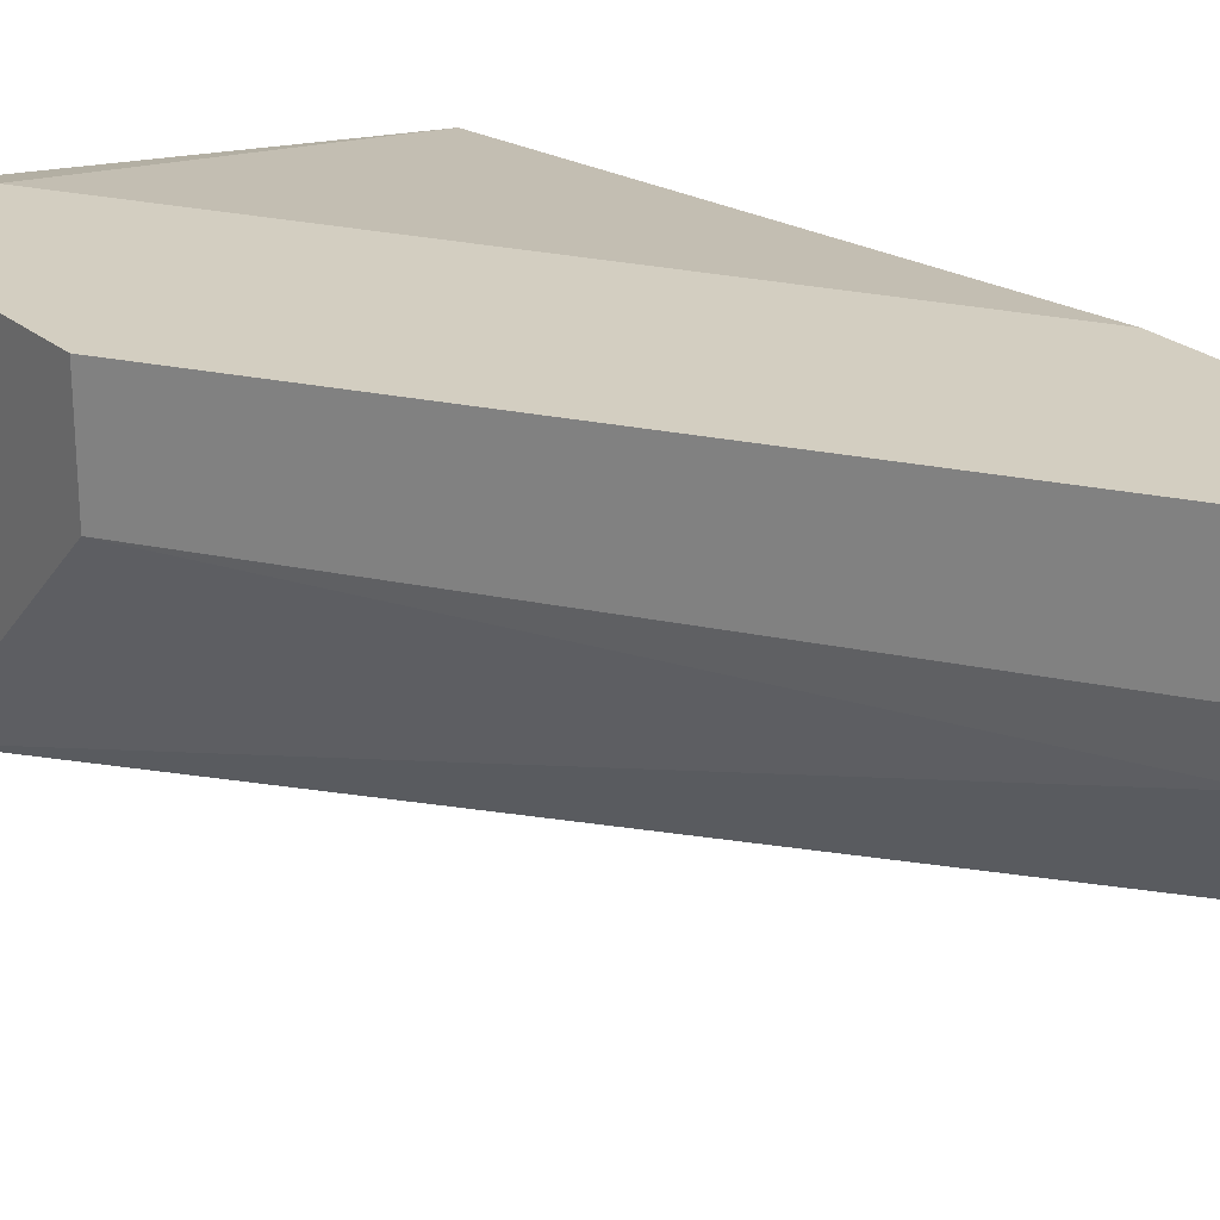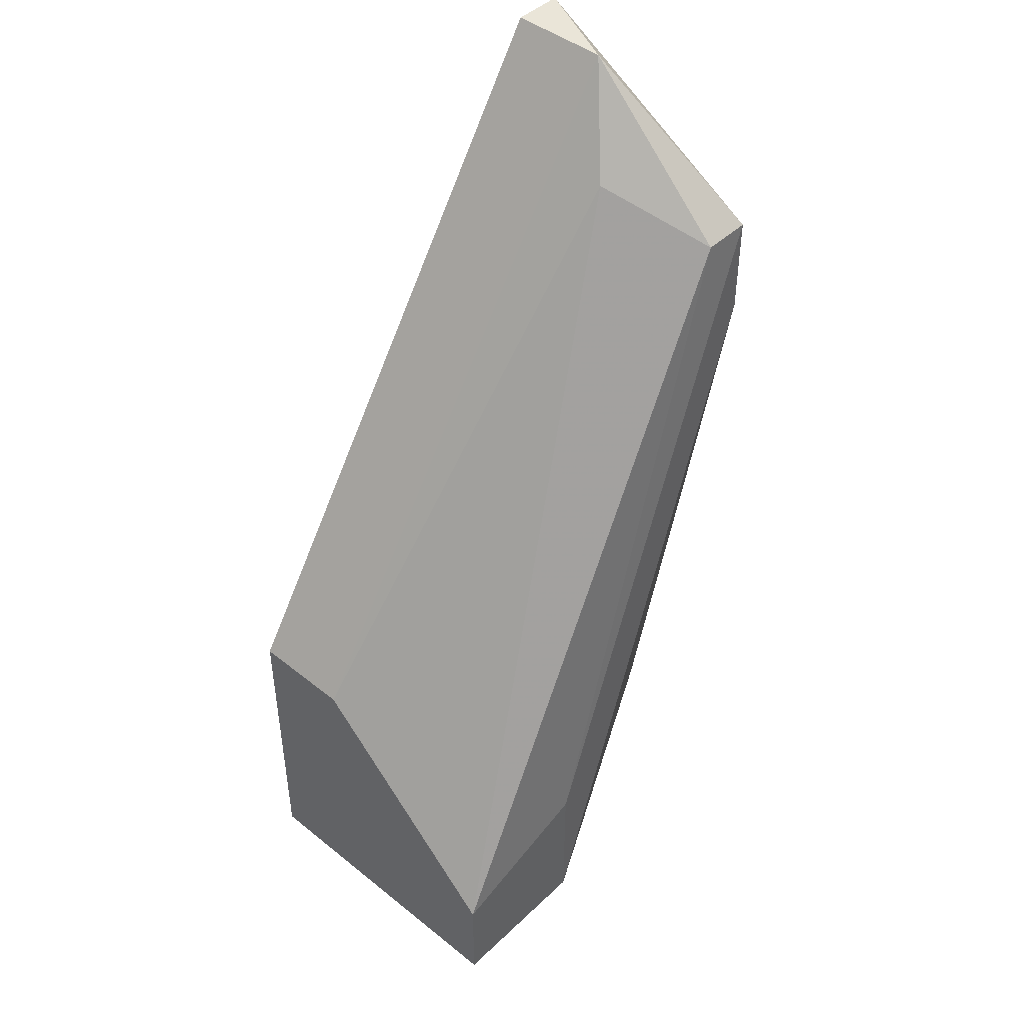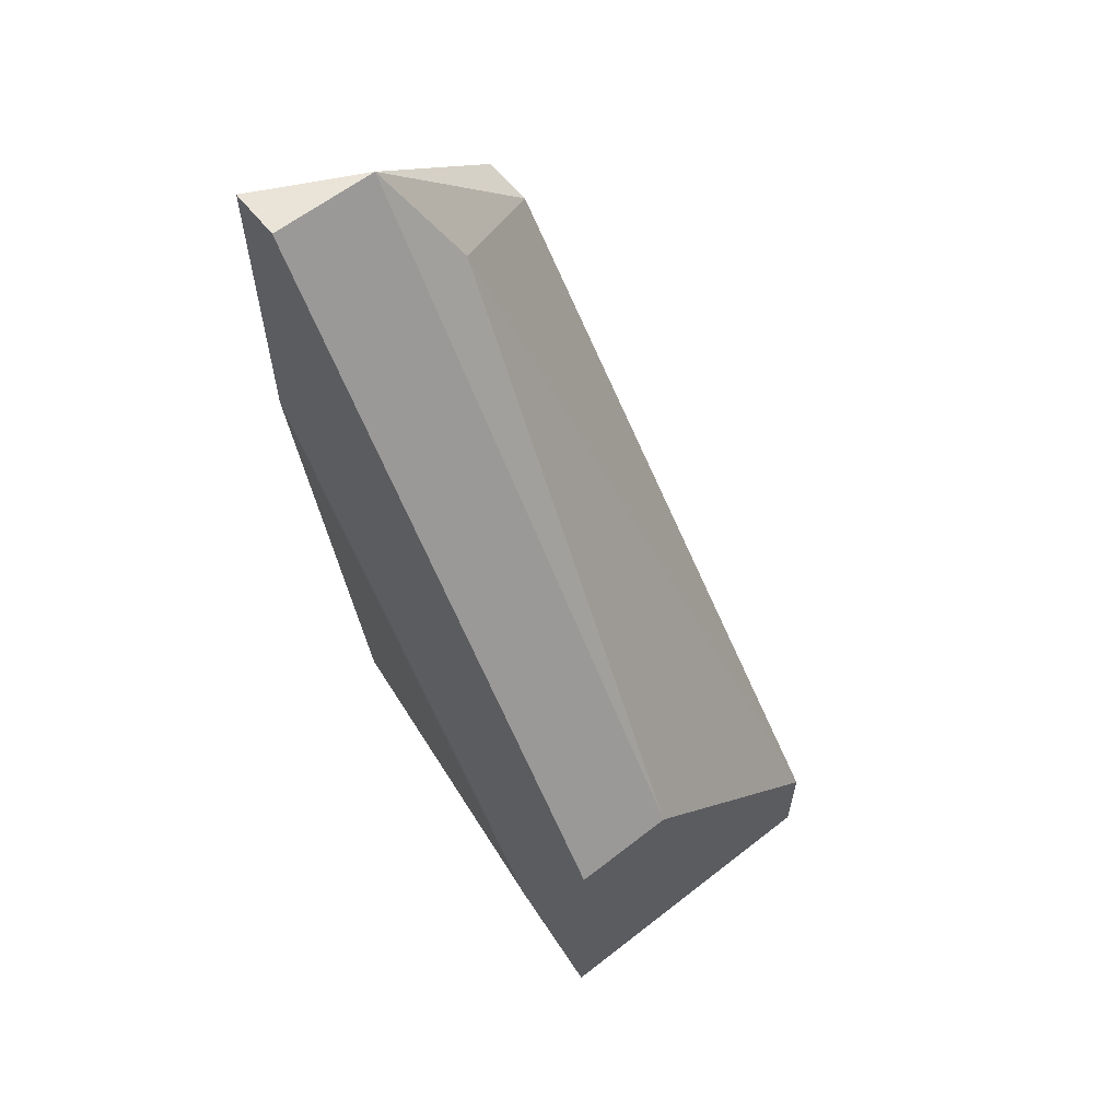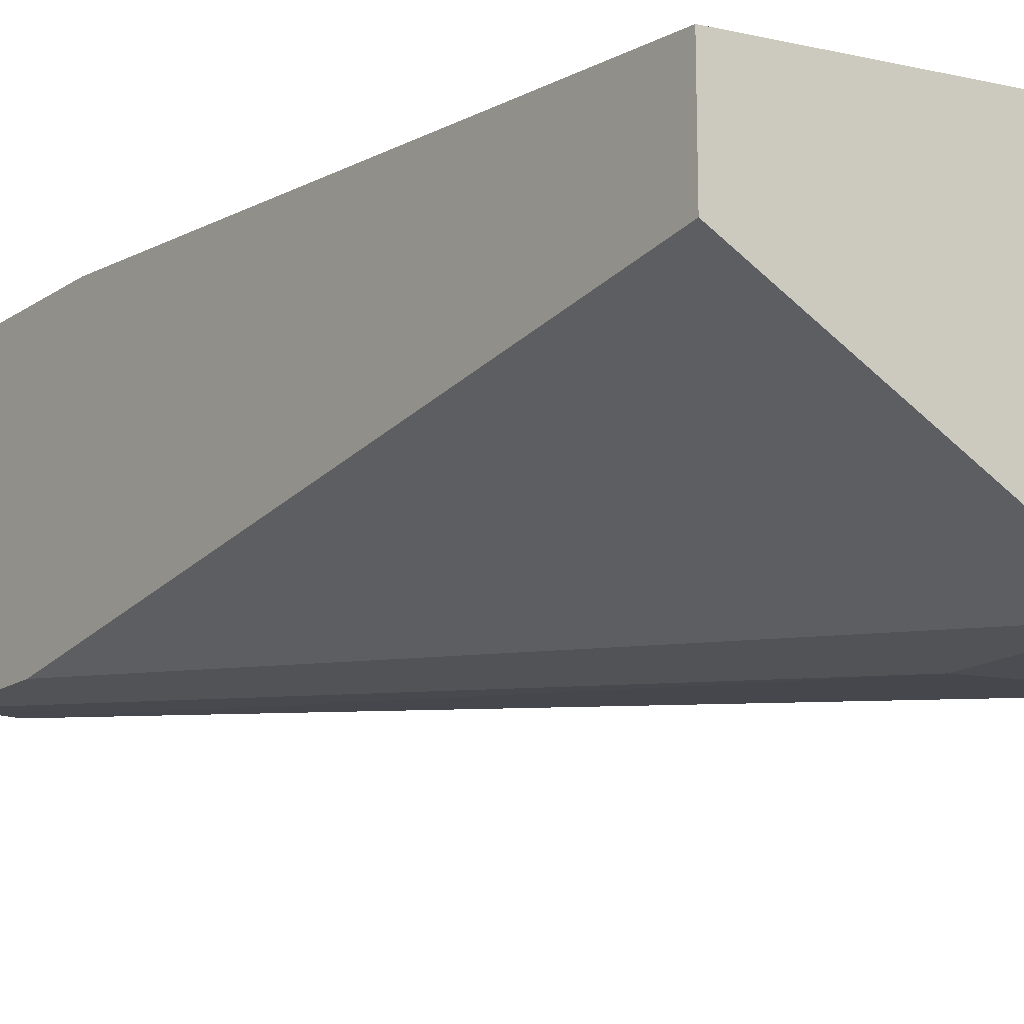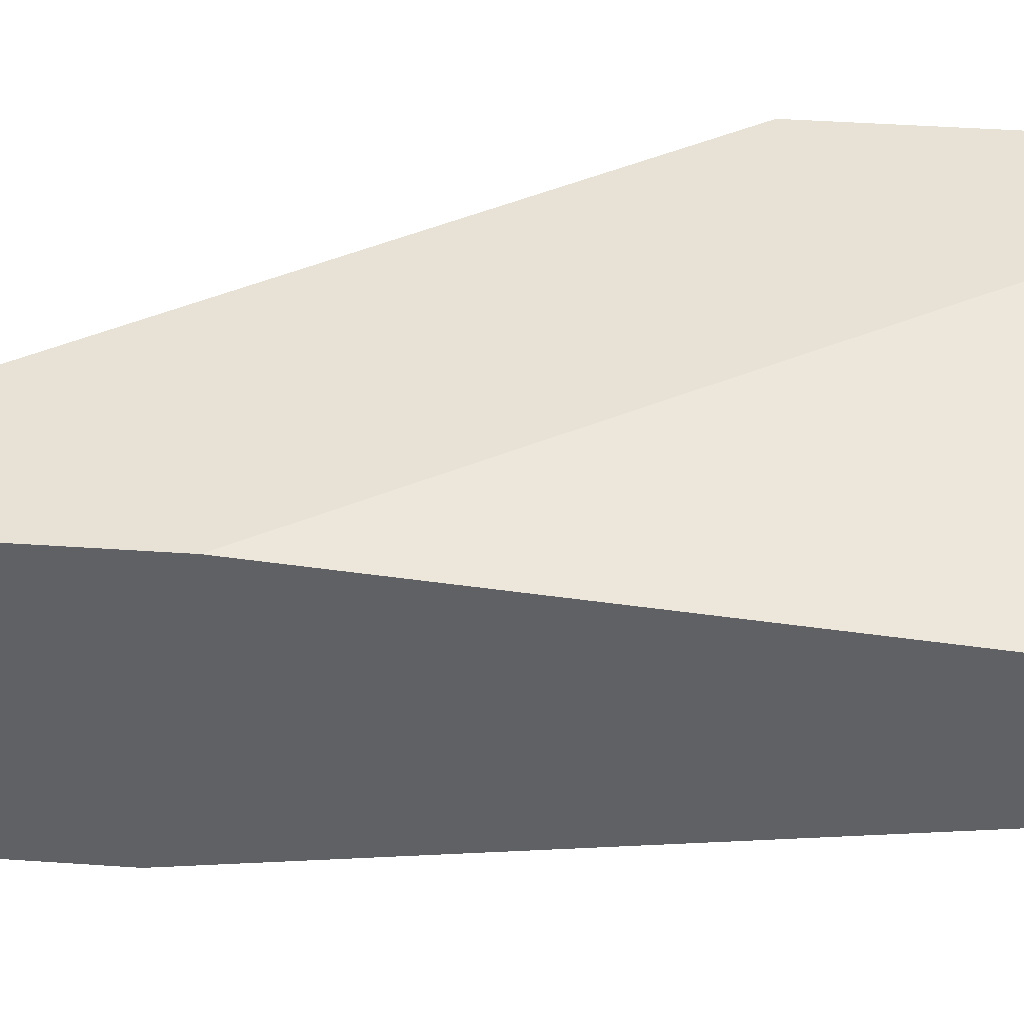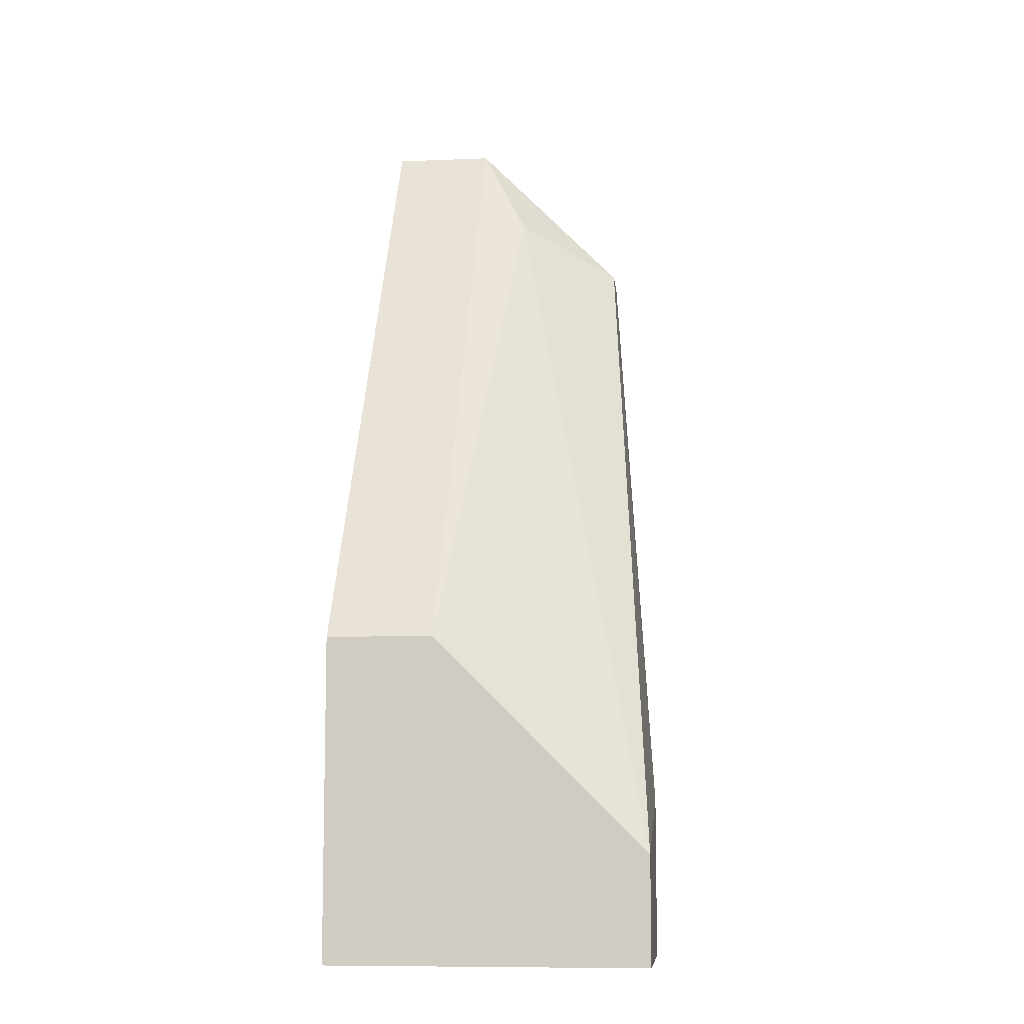
<metadata>
{"format":"obj","ext":"obj","renderer":"f3d","projection":"perspective","resolution":1024,"background":"white","views":[{"elev":25.2,"azim":142.6,"up":"+Z"},{"elev":44.9,"azim":132.7,"up":"+Y"},{"elev":60.9,"azim":51.4,"up":"+Y"},{"elev":-16.4,"azim":-36.7,"up":"+Z"},{"elev":40.4,"azim":-85.1,"up":"+Z"},{"elev":-8.7,"azim":96.2,"up":"+Y"}]}
</metadata>
<code>
v 0.01605 0.001502 0.03162
v 0.004353 0.03662 0.0246
v 0.01371 -0.000841 0.01757
v 0.01371 0.006184 0.01757
v 0.02074 -0.000841 0.03162
v 0.02074 -0.000841 0.01757
v 0.02074 0.01321 0.03162
v 0.02074 0.01321 0.02694
v 0.02074 0.003845 0.01757
v -0.000331 0.03428 0.01992
v -0.000331 0.02959 0.01992
v -0.000331 0.0413 0.03162
v -0.000331 -0.000841 0.02928
v -0.000331 -0.000841 0.0246
v -0.000331 0.02725 0.03162
v 0.002012 0.03428 0.01992
v 0.002012 0.0413 0.03162
v 0.002012 0.0413 0.02694
f 16 9 4
f 14 3 5
f 14 12 10
f 12 5 7
f 5 9 7
f 14 5 13
f 12 14 13
f 9 2 8
f 7 9 8
f 5 12 15
f 12 13 15
f 10 12 18
f 8 2 18
f 7 8 18
f 5 3 6
f 3 9 6
f 9 5 6
f 2 9 16
f 10 18 16
f 18 2 16
f 12 7 17
f 18 12 17
f 7 18 17
f 3 14 11
f 14 10 11
f 10 3 11
f 13 5 1
f 5 15 1
f 15 13 1
f 3 10 4
f 9 3 4
f 10 16 4

</code>
